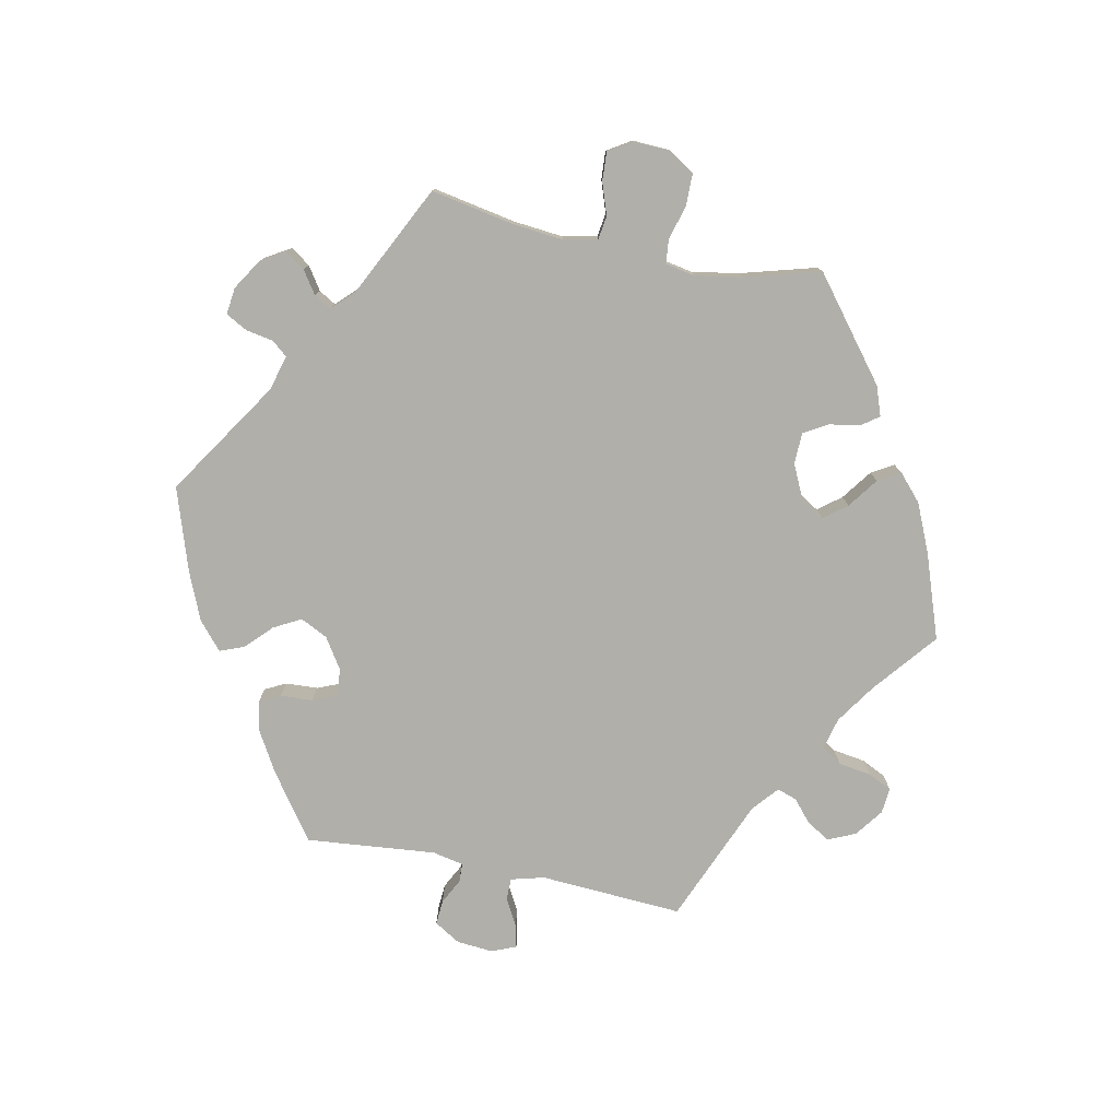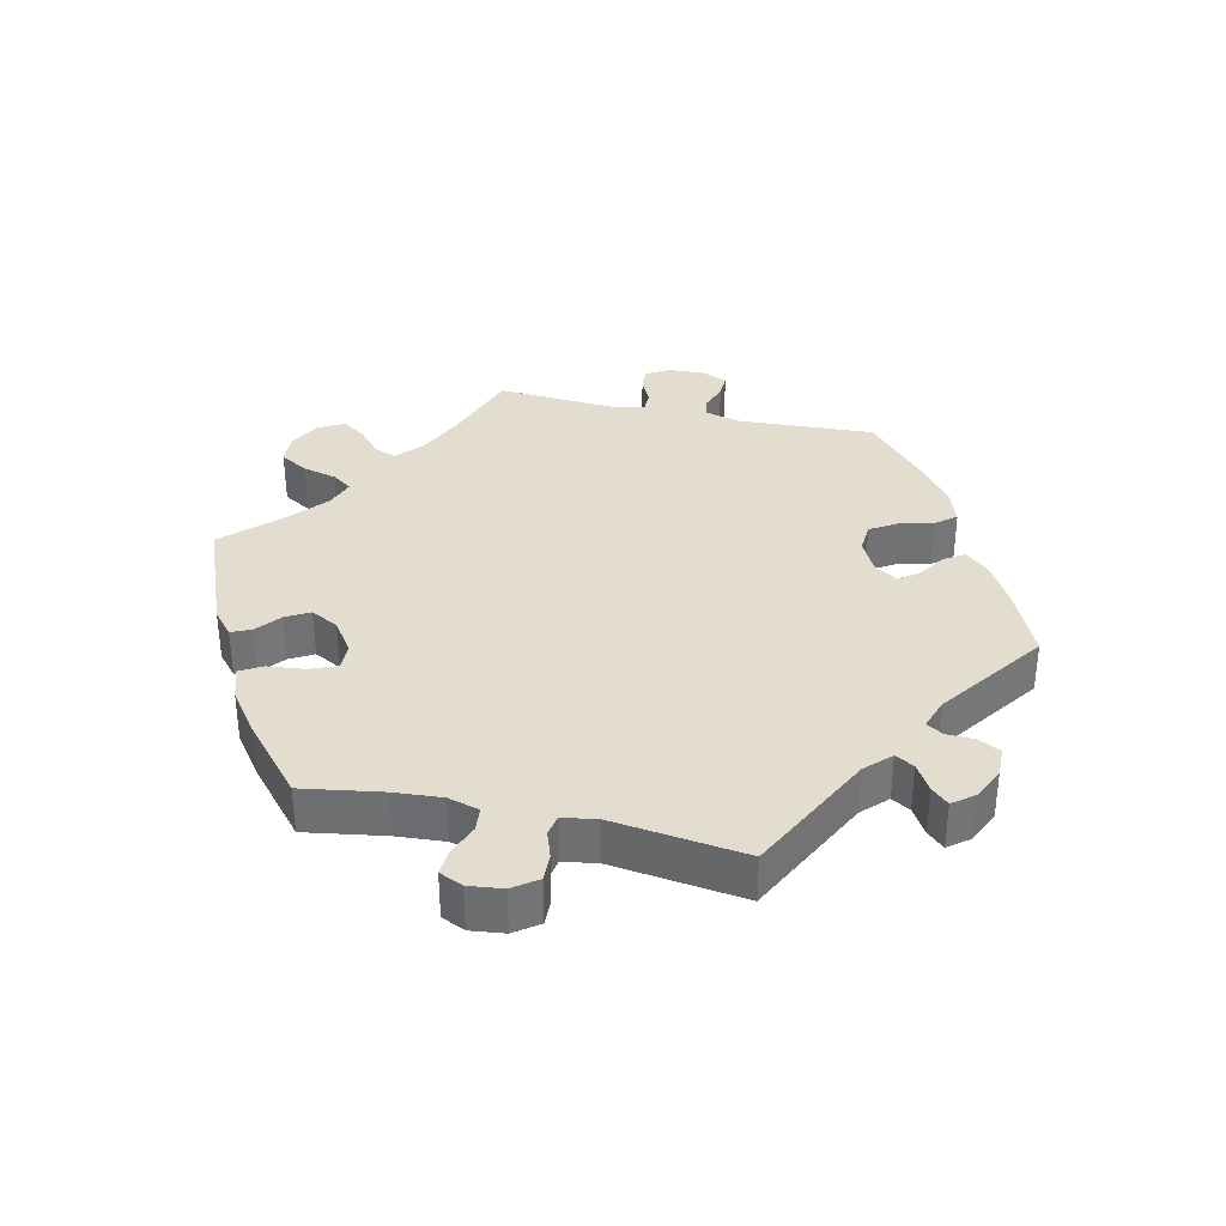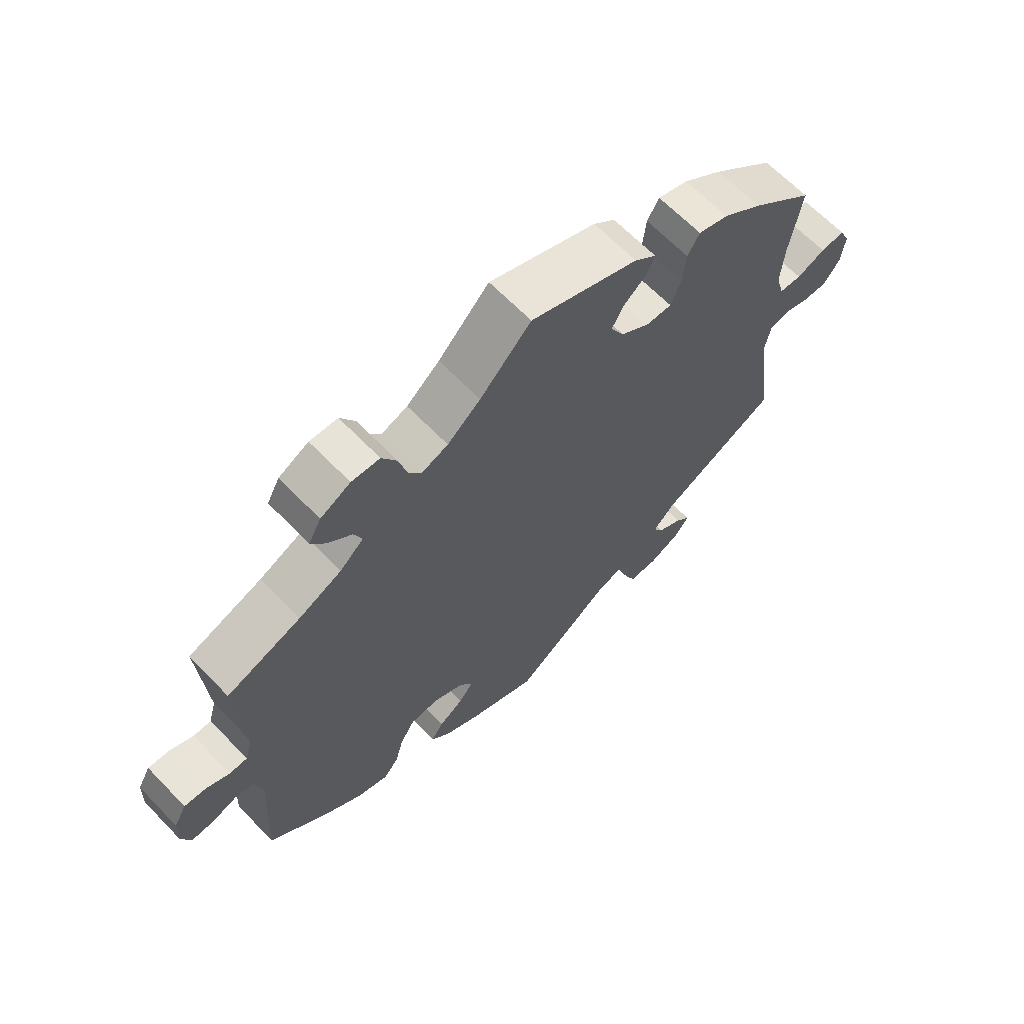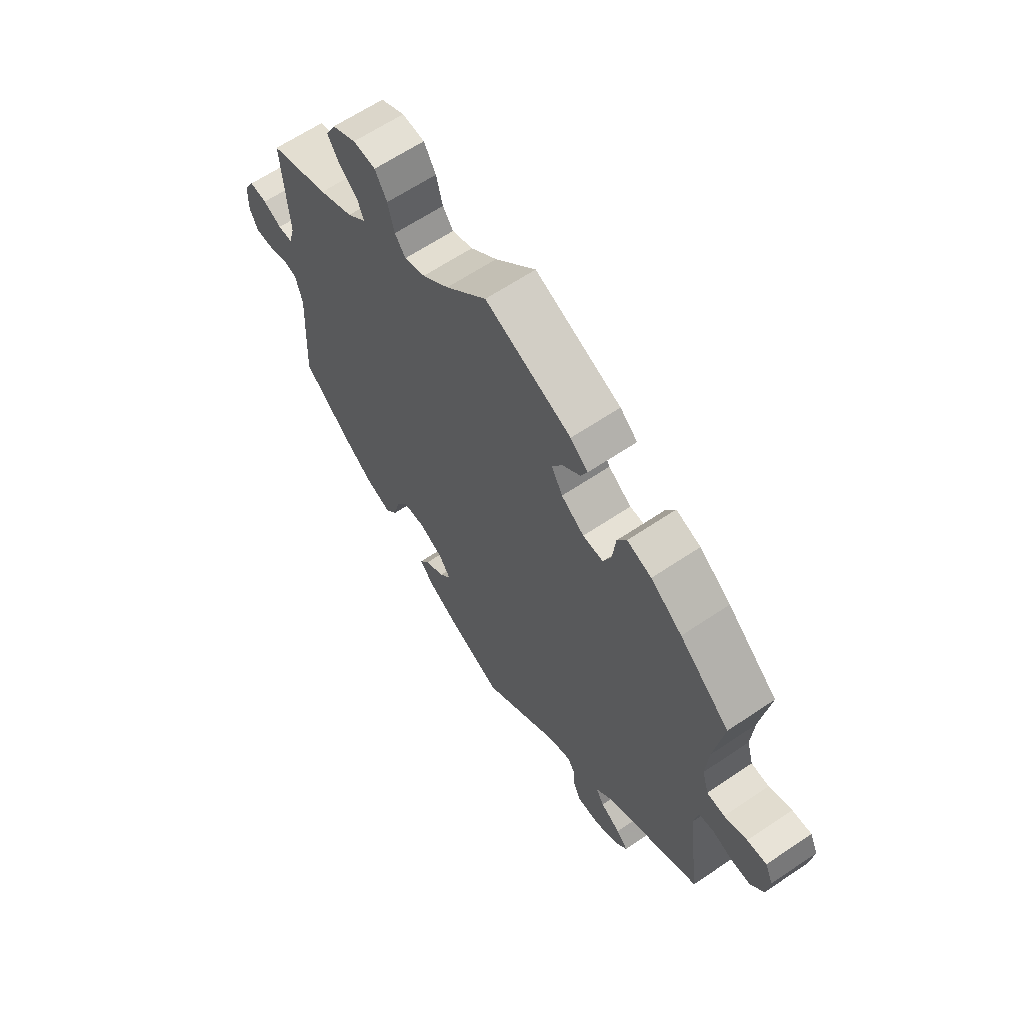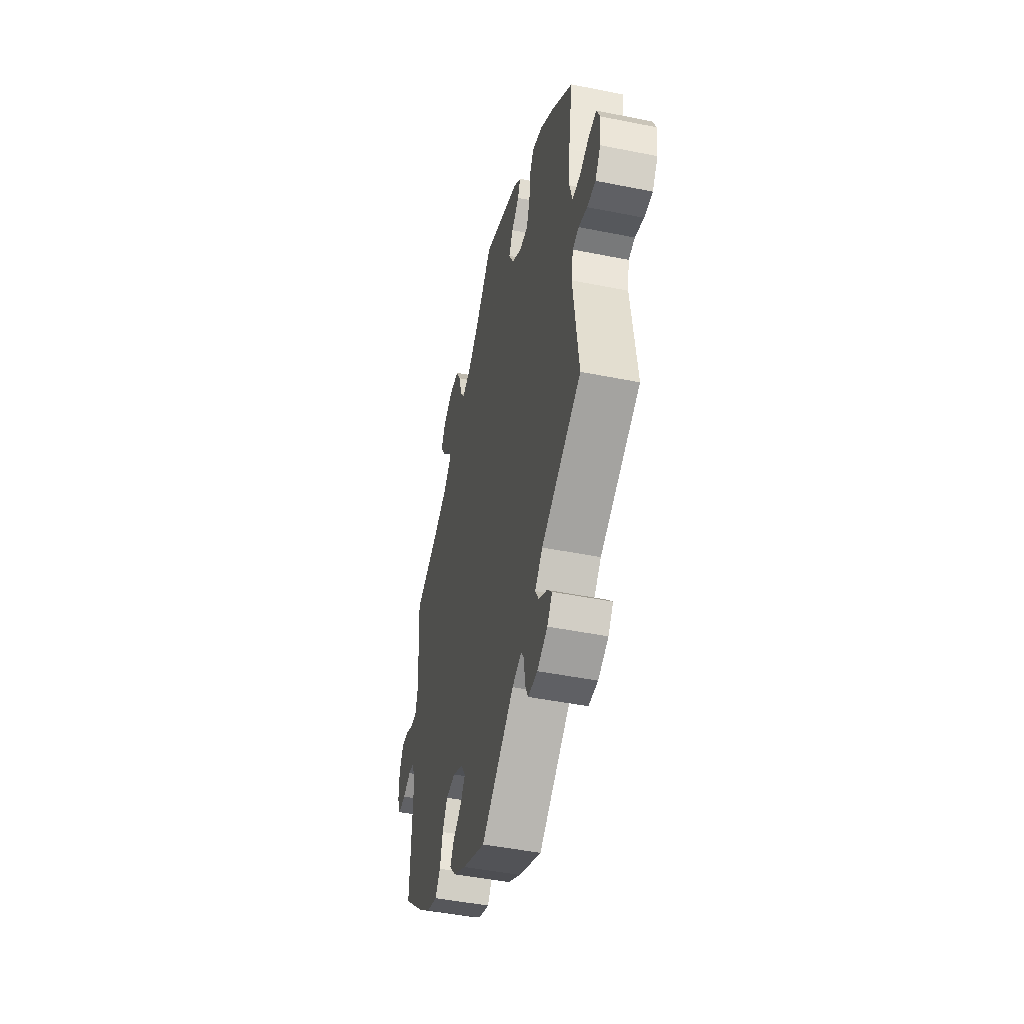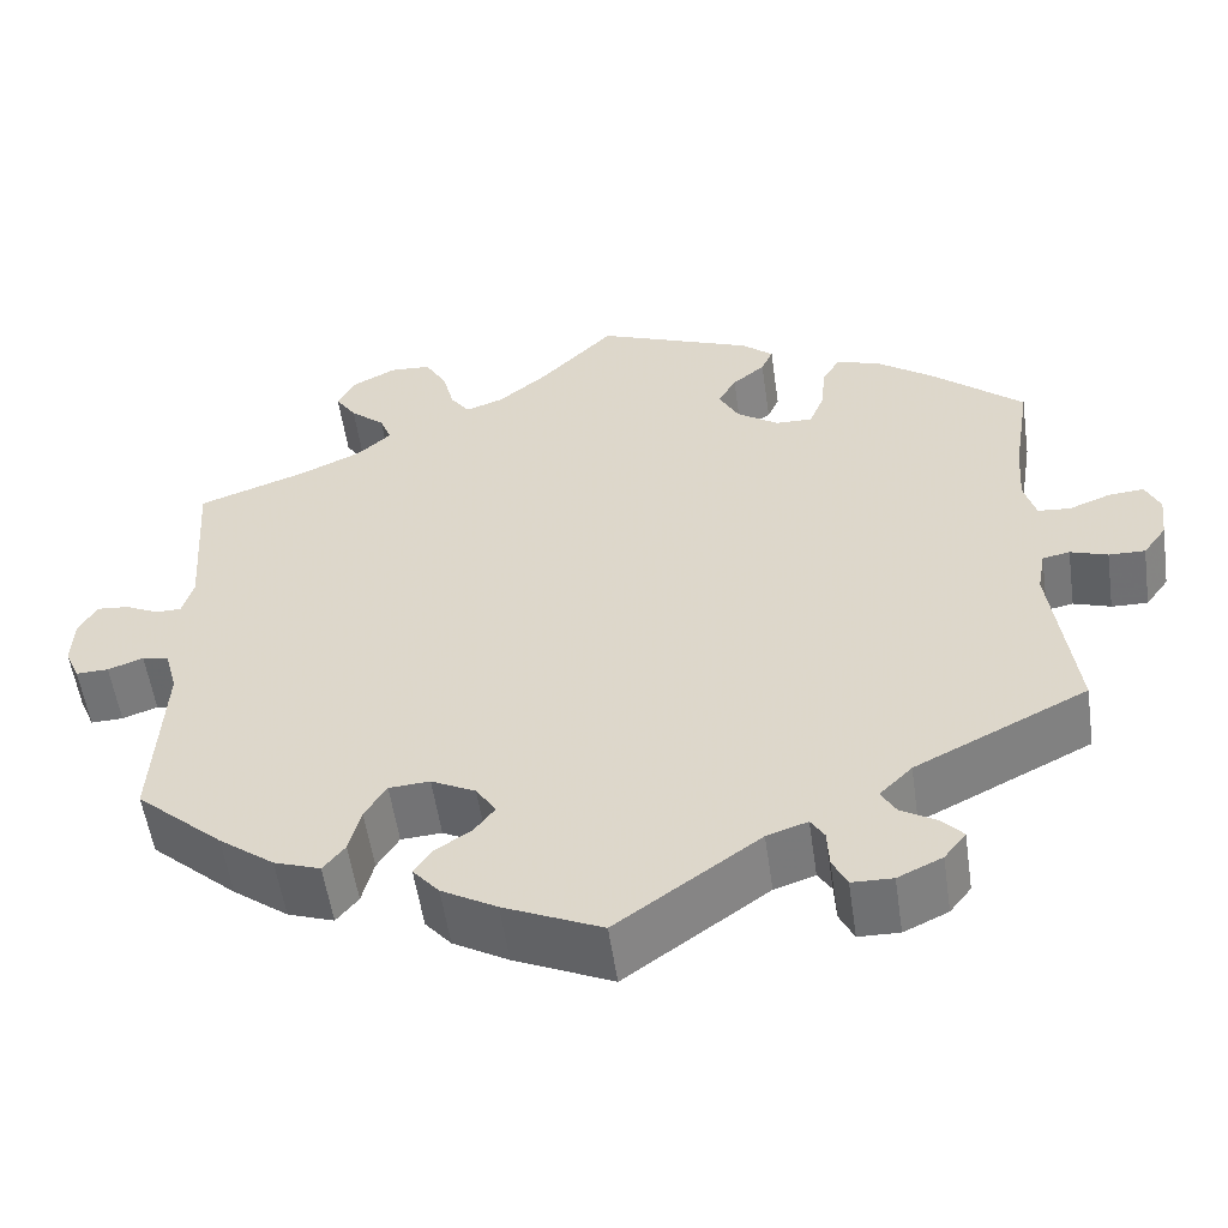
<metadata>
{"format":"obj","ext":"obj","renderer":"f3d","projection":"perspective","resolution":1024,"background":"white","views":[{"elev":-78.0,"azim":-41.6,"up":"+Y"},{"elev":35.0,"azim":102.7,"up":"+Y"},{"elev":65.2,"azim":-44.0,"up":"+Z"},{"elev":63.4,"azim":55.7,"up":"+Z"},{"elev":-46.4,"azim":77.1,"up":"+Z"},{"elev":-55.1,"azim":8.2,"up":"+Z"}]}
</metadata>
<code>
v -0.381 0.07 0.331
v -0.313 0.07 0.362
v -0.275 0.07 0.396
v -0.288 0.07 0.429
v -0.326 0.07 0.462
v -0.349 0.07 0.497
v -0.329 0.07 0.534
v -0.281 0.07 0.559
v -0.236 0.07 0.556
v -0.212 0.07 0.515
v -0.199 0.07 0.464
v -0.178 0.07 0.435
v -0.136 0.07 0.45
v -0.083 0.07 0.494
v -0.001 0.07 0.578
v 0.172 0.07 0.509
v 0.207 0.07 0.479
v 0.194 0.07 0.45
v 0.158 0.07 0.42
v 0.138 0.07 0.385
v 0.16 0.07 0.344
v 0.206 0.07 0.312
v 0.247 0.07 0.311
v 0.263 0.07 0.351
v 0.269 0.07 0.406
v 0.288 0.07 0.439
v 0.337 0.07 0.423
v 0.4 0.07 0.377
v 0.501 0.07 0.29
v 0.482 0.07 0.171
v 0.477 0.07 0.1
v 0.49 0.07 0.054
v 0.526 0.07 0.051
v 0.572 0.07 0.069
v 0.611 0.07 0.072
v 0.627 0.07 0.037
v 0.621 0.07 -0.014
v 0.595 0.07 -0.05
v 0.555 0.07 -0.049
v 0.514 0.07 -0.035
v 0.484 0.07 -0.041
v 0.475 0.07 -0.09
v 0.501 0.07 -0.289
v 0.311 0.07 -0.384
v 0.275 0.07 -0.42
v 0.291 0.07 -0.448
v 0.331 0.07 -0.472
v 0.354 0.07 -0.497
v 0.33 0.07 -0.528
v 0.281 0.07 -0.551
v 0.236 0.07 -0.55
v 0.22 0.07 -0.517
v 0.218 0.07 -0.475
v 0.203 0.07 -0.451
v 0.158 0.07 -0.466
v 0.001 0.07 -0.578
v -0.107 0.07 -0.529
v -0.168 0.07 -0.494
v -0.197 0.07 -0.46
v -0.178 0.07 -0.431
v -0.138 0.07 -0.405
v -0.115 0.07 -0.375
v -0.137 0.07 -0.341
v -0.186 0.07 -0.316
v -0.231 0.07 -0.319
v -0.255 0.07 -0.358
v -0.268 0.07 -0.409
v -0.292 0.07 -0.439
v -0.343 0.07 -0.421
v -0.404 0.07 -0.375
v -0.5 0.07 -0.289
v -0.489 0.07 -0.085
v -0.503 0.07 -0.033
v -0.532 0.07 -0.028
v -0.571 0.07 -0.042
v -0.607 0.07 -0.043
v -0.623 0.07 -0.006
v -0.621 0.07 0.048
v -0.601 0.07 0.084
v -0.566 0.07 0.081
v -0.529 0.07 0.063
v -0.5 0.07 0.063
v -0.488 0.07 0.106
v -0.5 0.07 0.289
v -0.381 0 0.331
v -0.313 0 0.362
v -0.275 0 0.396
v -0.288 0 0.429
v -0.326 0 0.462
v -0.349 0 0.497
v -0.329 0 0.534
v -0.281 0 0.559
v -0.236 0 0.556
v -0.212 0 0.515
v -0.199 0 0.464
v -0.178 0 0.435
v -0.136 0 0.45
v -0.083 0 0.494
v -0.001 0 0.578
v 0.172 0 0.509
v 0.207 0 0.479
v 0.194 0 0.45
v 0.158 0 0.42
v 0.138 0 0.385
v 0.16 0 0.344
v 0.206 0 0.312
v 0.247 0 0.311
v 0.263 0 0.351
v 0.269 0 0.406
v 0.288 0 0.439
v 0.337 0 0.423
v 0.4 0 0.377
v 0.501 0 0.29
v 0.482 0 0.171
v 0.477 0 0.1
v 0.49 0 0.054
v 0.526 0 0.051
v 0.572 0 0.069
v 0.611 0 0.072
v 0.627 0 0.037
v 0.621 0 -0.014
v 0.595 0 -0.05
v 0.555 0 -0.049
v 0.514 0 -0.035
v 0.484 0 -0.041
v 0.475 0 -0.09
v 0.501 0 -0.289
v 0.311 0 -0.384
v 0.275 0 -0.42
v 0.291 0 -0.448
v 0.331 0 -0.472
v 0.354 0 -0.497
v 0.33 0 -0.528
v 0.281 0 -0.551
v 0.236 0 -0.55
v 0.22 0 -0.517
v 0.218 0 -0.475
v 0.203 0 -0.451
v 0.158 0 -0.466
v 0.001 0 -0.578
v -0.107 0 -0.529
v -0.168 0 -0.494
v -0.197 0 -0.46
v -0.178 0 -0.431
v -0.138 0 -0.405
v -0.115 0 -0.375
v -0.137 0 -0.341
v -0.186 0 -0.316
v -0.231 0 -0.319
v -0.255 0 -0.358
v -0.268 0 -0.409
v -0.292 0 -0.439
v -0.343 0 -0.421
v -0.404 0 -0.375
v -0.5 0 -0.289
v -0.489 0 -0.085
v -0.503 0 -0.033
v -0.532 0 -0.028
v -0.571 0 -0.042
v -0.607 0 -0.043
v -0.623 0 -0.006
v -0.621 0 0.048
v -0.601 0 0.084
v -0.566 0 0.081
v -0.529 0 0.063
v -0.5 0 0.063
v -0.488 0 0.106
v -0.5 0 0.289
f 83 84 1
f 82 83 1 2
f 78 79 80 81
f 78 81 82
f 77 78 82
f 74 75 76 77
f 73 74 77 82
f 72 73 82 2
f 66 67 68 69
f 65 66 69 70
f 58 59 60 61
f 58 61 62
f 55 56 57 58
f 54 55 58 62
f 50 51 52 53
f 50 53 54
f 49 50 54
f 46 47 48 49
f 45 46 49 54
f 44 45 54 62
f 42 43 44 62
f 37 38 39 40
f 35 36 37 40
f 33 34 35 40
f 32 33 40 41
f 31 32 41 42
f 27 28 29 30
f 27 30 31
f 24 25 26 27
f 23 24 27 31
f 22 23 31 42
f 16 17 18 19
f 14 15 16 19
f 13 14 19 20
f 12 13 20 21
f 8 9 10 11
f 8 11 12
f 7 8 12
f 4 5 6 7
f 3 4 7 12
f 65 70 71 72
f 64 65 72 2
f 63 64 2 3
f 22 42 62 63
f 21 22 63
f 3 12 21 63
f 85 168 167
f 86 85 167 166
f 165 164 163 162
f 166 165 162
f 166 162 161
f 161 160 159 158
f 166 161 158 157
f 86 166 157 156
f 153 152 151 150
f 154 153 150 149
f 145 144 143 142
f 146 145 142
f 142 141 140 139
f 146 142 139 138
f 137 136 135 134
f 138 137 134
f 138 134 133
f 133 132 131 130
f 138 133 130 129
f 146 138 129 128
f 146 128 127 126
f 124 123 122 121
f 124 121 120 119
f 124 119 118 117
f 125 124 117 116
f 126 125 116 115
f 114 113 112 111
f 115 114 111
f 111 110 109 108
f 115 111 108 107
f 126 115 107 106
f 103 102 101 100
f 103 100 99 98
f 104 103 98 97
f 105 104 97 96
f 95 94 93 92
f 96 95 92
f 96 92 91
f 91 90 89 88
f 96 91 88 87
f 156 155 154 149
f 86 156 149 148
f 87 86 148 147
f 147 146 126 106
f 147 106 105
f 147 105 96 87
f 1 85 86 2
f 2 86 87 3
f 3 87 88 4
f 4 88 89 5
f 5 89 90 6
f 6 90 91 7
f 7 91 92 8
f 8 92 93 9
f 9 93 94 10
f 10 94 95 11
f 11 95 96 12
f 12 96 97 13
f 13 97 98 14
f 14 98 99 15
f 15 99 100 16
f 16 100 101 17
f 17 101 102 18
f 18 102 103 19
f 19 103 104 20
f 20 104 105 21
f 21 105 106 22
f 22 106 107 23
f 23 107 108 24
f 24 108 109 25
f 25 109 110 26
f 26 110 111 27
f 27 111 112 28
f 28 112 113 29
f 29 113 114 30
f 30 114 115 31
f 31 115 116 32
f 32 116 117 33
f 33 117 118 34
f 34 118 119 35
f 35 119 120 36
f 36 120 121 37
f 37 121 122 38
f 38 122 123 39
f 39 123 124 40
f 40 124 125 41
f 41 125 126 42
f 42 126 127 43
f 43 127 128 44
f 44 128 129 45
f 45 129 130 46
f 46 130 131 47
f 47 131 132 48
f 48 132 133 49
f 49 133 134 50
f 50 134 135 51
f 51 135 136 52
f 52 136 137 53
f 53 137 138 54
f 54 138 139 55
f 55 139 140 56
f 56 140 141 57
f 57 141 142 58
f 58 142 143 59
f 59 143 144 60
f 60 144 145 61
f 61 145 146 62
f 62 146 147 63
f 63 147 148 64
f 64 148 149 65
f 65 149 150 66
f 66 150 151 67
f 67 151 152 68
f 68 152 153 69
f 69 153 154 70
f 70 154 155 71
f 71 155 156 72
f 72 156 157 73
f 73 157 158 74
f 74 158 159 75
f 75 159 160 76
f 76 160 161 77
f 77 161 162 78
f 78 162 163 79
f 79 163 164 80
f 80 164 165 81
f 81 165 166 82
f 82 166 167 83
f 83 167 168 84
f 84 168 85 1

</code>
